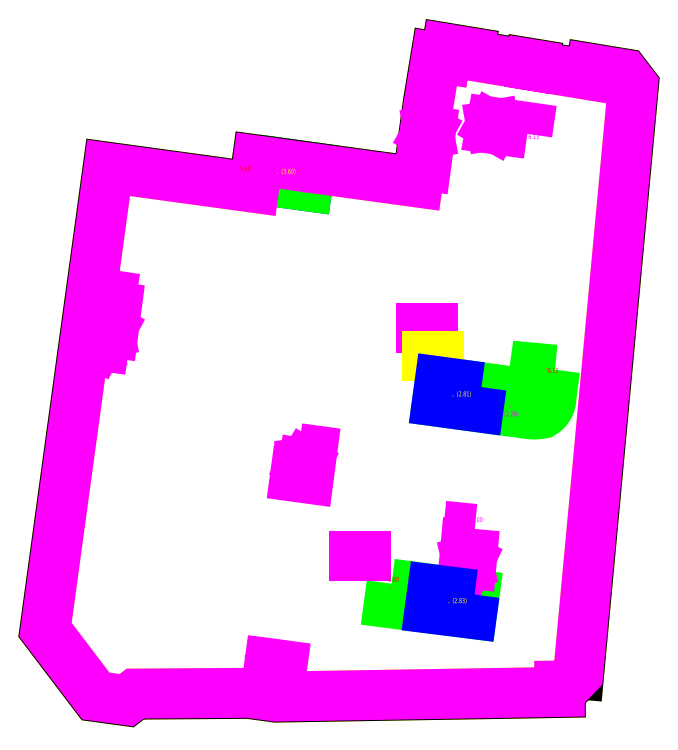
<metadata>
{"format":"dxf","ext":"dxf","renderer":"ezdxf+matplotlib","layout":"modelspace","background":"white","min_lineweight":24,"dpi":150}
</metadata>
<code>
0
SECTION
2
ENTITIES
0
LWPOLYLINE
8
人行楼梯及其净高
90
        4
70
   129
43
0
10
2.91e+05
20
8.322e+04
10
2.91e+05
20
8.32e+04
10
2.91e+05
20
8.32e+04
10
2.91e+05
20
8.322e+04
0
LWPOLYLINE
8
人行楼梯及其净高
90
        5
70
   129
43
0
10
2.911e+05
20
8.306e+04
10
2.911e+05
20
8.307e+04
10
2.91e+05
20
8.307e+04
10
2.91e+05
20
8.307e+04
10
2.91e+05
20
8.306e+04
0
LWPOLYLINE
8
出入口-1
90
        4
70
   128
43
0
10
2.91e+05
20
8.327e+04
10
2.911e+05
20
8.327e+04
10
2.911e+05
20
8.326e+04
10
2.91e+05
20
8.327e+04
0
LWPOLYLINE
8
人行楼梯及其净高
90
        4
70
   129
43
0
10
2.912e+05
20
8.328e+04
10
2.911e+05
20
8.329e+04
10
2.911e+05
20
8.329e+04
10
2.912e+05
20
8.329e+04
0
LWPOLYLINE
8
出入口-1
90
       46
70
   129
43
0
10
2.912e+05
20
8.319e+04
10
2.912e+05
20
8.318e+04
10
2.912e+05
20
8.318e+04
10
2.912e+05
20
8.318e+04
10
2.912e+05
20
8.318e+04
10
2.912e+05
20
8.318e+04
10
2.912e+05
20
8.318e+04
10
2.912e+05
20
8.318e+04
10
2.912e+05
20
8.318e+04
10
2.912e+05
20
8.318e+04
10
2.912e+05
20
8.318e+04
10
2.912e+05
20
8.318e+04
10
2.912e+05
20
8.318e+04
10
2.912e+05
20
8.317e+04
10
2.912e+05
20
8.317e+04
10
2.912e+05
20
8.317e+04
10
2.912e+05
20
8.317e+04
10
2.912e+05
20
8.317e+04
10
2.912e+05
20
8.317e+04
10
2.912e+05
20
8.317e+04
10
2.912e+05
20
8.317e+04
10
2.912e+05
20
8.317e+04
10
2.912e+05
20
8.317e+04
10
2.912e+05
20
8.317e+04
10
2.912e+05
20
8.317e+04
10
2.912e+05
20
8.317e+04
10
2.912e+05
20
8.317e+04
10
2.912e+05
20
8.317e+04
10
2.911e+05
20
8.318e+04
10
2.911e+05
20
8.318e+04
10
2.911e+05
20
8.318e+04
10
2.911e+05
20
8.318e+04
10
2.912e+05
20
8.318e+04
10
2.912e+05
20
8.318e+04
10
2.912e+05
20
8.318e+04
10
2.912e+05
20
8.318e+04
10
2.912e+05
20
8.318e+04
10
2.912e+05
20
8.318e+04
10
2.912e+05
20
8.318e+04
10
2.912e+05
20
8.318e+04
10
2.912e+05
20
8.318e+04
10
2.912e+05
20
8.318e+04
10
2.912e+05
20
8.318e+04
10
2.912e+05
20
8.319e+04
10
2.912e+05
20
8.319e+04
10
2.912e+05
20
8.319e+04
0
LWPOLYLINE
8
出入口-1
90
        4
70
   129
43
0
10
2.911e+05
20
8.31e+04
10
2.911e+05
20
8.31e+04
10
2.911e+05
20
8.309e+04
10
2.911e+05
20
8.309e+04
0
LWPOLYLINE
8
人行楼梯及其净高
90
        5
70
   129
43
0
10
2.911e+05
20
8.316e+04
10
2.911e+05
20
8.314e+04
10
2.911e+05
20
8.314e+04
10
2.911e+05
20
8.314e+04
10
2.911e+05
20
8.316e+04
0
INSERT
8
人行楼梯及其净高
2
38030131
10
2.911e+05
20
8.306e+04
30
0
41
0.5
42
0.5
43
0.5
50
353.2
0
INSERT
8
人行楼梯及其净高
2
38030131
10
2.911e+05
20
8.315e+04
30
0
41
0.5
42
0.5
43
0.5
50
169.4
0
INSERT
8
人行楼梯及其净高
2
38030131
10
2.91e+05
20
8.32e+04
30
0
41
0.5
42
0.5
43
0.5
50
171.5
0
LWPOLYLINE
8
人行楼梯及其净高
90
        4
70
   129
43
0
10
2.91e+05
20
8.32e+04
10
2.91e+05
20
8.321e+04
10
2.91e+05
20
8.321e+04
10
2.91e+05
20
8.32e+04
0
INSERT
8
人行楼梯及其净高
2
38030131
10
2.91e+05
20
8.32e+04
30
0.762
41
0.5
42
0.5
43
0.5
50
171.5
0
LWPOLYLINE
8
地下空间范围面
90
       33
70
   129
43
0
10
2.91e+05
20
8.306e+04
10
2.91e+05
20
8.306e+04
10
2.91e+05
20
8.306e+04
10
2.91e+05
20
8.305e+04
10
2.91e+05
20
8.305e+04
10
2.91e+05
20
8.308e+04
10
2.91e+05
20
8.327e+04
10
2.91e+05
20
8.326e+04
10
2.91e+05
20
8.327e+04
10
2.911e+05
20
8.327e+04
10
2.911e+05
20
8.327e+04
10
2.911e+05
20
8.327e+04
10
2.911e+05
20
8.33e+04
10
2.911e+05
20
8.332e+04
10
2.911e+05
20
8.332e+04
10
2.911e+05
20
8.332e+04
10
2.911e+05
20
8.332e+04
10
2.911e+05
20
8.332e+04
10
2.912e+05
20
8.331e+04
10
2.912e+05
20
8.331e+04
10
2.912e+05
20
8.331e+04
10
2.912e+05
20
8.331e+04
10
2.912e+05
20
8.331e+04
10
2.912e+05
20
8.331e+04
10
2.912e+05
20
8.331e+04
10
2.912e+05
20
8.33e+04
10
2.912e+05
20
8.306e+04
10
2.912e+05
20
8.306e+04
10
2.912e+05
20
8.306e+04
10
2.912e+05
20
8.306e+04
10
2.912e+05
20
8.306e+04
10
2.911e+05
20
8.305e+04
10
2.91e+05
20
8.306e+04
0
INSERT
8
人行楼梯及其净高
2
38030131
10
2.911e+05
20
8.329e+04
30
0
41
0.5
42
0.5
43
0.5
50
80.37
0
LWPOLYLINE
8
人行楼梯及其净高
90
       19
70
   129
43
0
10
2.911e+05
20
8.312e+04
10
2.911e+05
20
8.311e+04
10
2.911e+05
20
8.311e+04
10
2.911e+05
20
8.311e+04
10
2.911e+05
20
8.311e+04
10
2.911e+05
20
8.311e+04
10
2.911e+05
20
8.312e+04
10
2.911e+05
20
8.312e+04
10
2.911e+05
20
8.312e+04
10
2.911e+05
20
8.312e+04
10
2.911e+05
20
8.312e+04
10
2.911e+05
20
8.312e+04
10
2.911e+05
20
8.312e+04
10
2.911e+05
20
8.312e+04
10
2.911e+05
20
8.312e+04
10
2.911e+05
20
8.312e+04
10
2.911e+05
20
8.312e+04
10
2.911e+05
20
8.312e+04
10
2.911e+05
20
8.312e+04
0
LWPOLYLINE
8
人行楼梯及其净高
90
        5
70
   129
43
0
10
2.911e+05
20
8.327e+04
10
2.911e+05
20
8.329e+04
10
2.911e+05
20
8.329e+04
10
2.911e+05
20
8.327e+04
10
2.911e+05
20
8.327e+04
0
INSERT
8
人行楼梯及其净高
2
38030131
10
2.911e+05
20
8.328e+04
30
0
41
0.5
42
0.5
43
0.5
50
350.5
0
LWPOLYLINE
8
地下1层范围线
90
       30
70
   129
43
0
10
2.91e+05
20
8.306e+04
10
2.91e+05
20
8.306e+04
10
2.91e+05
20
8.306e+04
10
2.91e+05
20
8.305e+04
10
2.91e+05
20
8.306e+04
10
2.91e+05
20
8.308e+04
10
2.91e+05
20
8.327e+04
10
2.91e+05
20
8.326e+04
10
2.91e+05
20
8.327e+04
10
2.911e+05
20
8.327e+04
10
2.911e+05
20
8.326e+04
10
2.911e+05
20
8.33e+04
10
2.911e+05
20
8.332e+04
10
2.911e+05
20
8.332e+04
10
2.911e+05
20
8.332e+04
10
2.911e+05
20
8.332e+04
10
2.911e+05
20
8.332e+04
10
2.912e+05
20
8.331e+04
10
2.912e+05
20
8.331e+04
10
2.912e+05
20
8.331e+04
10
2.912e+05
20
8.331e+04
10
2.912e+05
20
8.331e+04
10
2.912e+05
20
8.331e+04
10
2.912e+05
20
8.331e+04
10
2.912e+05
20
8.33e+04
10
2.912e+05
20
8.306e+04
10
2.912e+05
20
8.306e+04
10
2.912e+05
20
8.306e+04
10
2.912e+05
20
8.306e+04
10
2.911e+05
20
8.305e+04
0
INSERT
8
高程净空高-1
66
     1
2
GC200
10
2.911e+05
20
8.321e+04
30
0
0
SEQEND
8
高程净空高-1
0
LINE
8
高程净空高-1
10
2.911e+05
20
8.321e+04
30
0
11
2.911e+05
21
8.321e+04
31
0
0
TEXT
8
高程净空高-1
10
2.911e+05
20
8.321e+04
30
0
40
2
1
3.47
41
0.8
7
HZ
72
     4
11
2.911e+05
21
8.321e+04
31
0
0
TEXT
8
高程净空高-1
10
2.911e+05
20
8.32e+04
30
0
40
2
1
0.78
41
0.8
7
HZ
72
     4
11
2.911e+05
21
8.32e+04
31
0
0
INSERT
8
高程净空高-1
66
     1
2
GC200
10
2.911e+05
20
8.311e+04
30
0
0
SEQEND
8
高程净空高-1
0
LINE
8
高程净空高-1
10
2.911e+05
20
8.311e+04
30
0
11
2.911e+05
21
8.311e+04
31
0
0
TEXT
8
高程净空高-1
10
2.911e+05
20
8.311e+04
30
0
40
2
1
3.52
41
0.8
7
HZ
72
     4
11
2.911e+05
21
8.311e+04
31
0
0
TEXT
8
高程净空高-1
10
2.911e+05
20
8.311e+04
30
0
40
2
1
0.78
41
0.8
7
HZ
72
     4
11
2.911e+05
21
8.311e+04
31
0
0
INSERT
8
高程净空高-2
66
     1
2
GC200
10
2.911e+05
20
8.319e+04
30
0
0
SEQEND
8
高程净空高-2
0
LINE
8
高程净空高-2
10
2.911e+05
20
8.319e+04
30
0
11
2.911e+05
21
8.319e+04
31
0
0
TEXT
8
高程净空高-2
10
2.911e+05
20
8.319e+04
30
0
40
2
1
3.64
41
0.8
7
HZ
72
     4
11
2.911e+05
21
8.319e+04
31
0
0
TEXT
8
高程净空高-2
10
2.911e+05
20
8.319e+04
30
0
40
2
1
-3.12
41
0.8
7
HZ
72
     4
11
2.911e+05
21
8.319e+04
31
0
0
INSERT
8
净空高-1
66
     1
2
GC200
10
2.911e+05
20
8.326e+04
30
0
0
SEQEND
8
净空高-1
0
TEXT
8
净空高-1
10
2.911e+05
20
8.326e+04
30
0
40
2
1
(2.49)
41
0.8
7
HZ
72
     4
11
2.911e+05
21
8.326e+04
31
0
0
INSERT
8
净空高-1
66
     1
2
GC200
10
2.911e+05
20
8.317e+04
30
0
0
SEQEND
8
净空高-1
0
TEXT
8
净空高-1
10
2.911e+05
20
8.317e+04
30
0
40
2
1
(2.28)
41
0.8
7
HZ
72
     4
11
2.911e+05
21
8.317e+04
31
0
0
INSERT
8
净空高-1
66
     1
2
GC200
10
2.911e+05
20
8.326e+04
30
0
0
SEQEND
8
净空高-1
0
TEXT
8
净空高-1
10
2.911e+05
20
8.326e+04
30
0
40
2
1
(3.73)
41
0.8
7
HZ
72
     4
11
2.911e+05
21
8.326e+04
31
0
0
LWPOLYLINE
8
出入口-2
90
        4
70
   128
43
0
10
2.91e+05
20
8.327e+04
10
2.911e+05
20
8.327e+04
10
2.911e+05
20
8.326e+04
10
2.91e+05
20
8.327e+04
0
INSERT
8
净空高-2
66
     1
2
GC200
10
2.911e+05
20
8.327e+04
30
0
0
SEQEND
8
净空高-2
0
TEXT
8
净空高-2
10
2.911e+05
20
8.327e+04
30
0
40
2
1
(3.6)
41
0.8
7
HZ
72
     4
11
2.911e+05
21
8.327e+04
31
0
0
LWPOLYLINE
8
地下2层外壁
90
       33
70
   129
43
0
10
2.91e+05
20
8.306e+04
10
2.91e+05
20
8.306e+04
10
2.91e+05
20
8.306e+04
10
2.91e+05
20
8.305e+04
10
2.91e+05
20
8.305e+04
10
2.91e+05
20
8.308e+04
10
2.91e+05
20
8.327e+04
10
2.91e+05
20
8.326e+04
10
2.91e+05
20
8.327e+04
10
2.911e+05
20
8.327e+04
10
2.911e+05
20
8.327e+04
10
2.911e+05
20
8.327e+04
10
2.911e+05
20
8.33e+04
10
2.911e+05
20
8.332e+04
10
2.911e+05
20
8.332e+04
10
2.911e+05
20
8.332e+04
10
2.911e+05
20
8.332e+04
10
2.911e+05
20
8.332e+04
10
2.912e+05
20
8.331e+04
10
2.912e+05
20
8.331e+04
10
2.912e+05
20
8.331e+04
10
2.912e+05
20
8.331e+04
10
2.912e+05
20
8.331e+04
10
2.912e+05
20
8.331e+04
10
2.912e+05
20
8.331e+04
10
2.912e+05
20
8.33e+04
10
2.912e+05
20
8.306e+04
10
2.912e+05
20
8.306e+04
10
2.912e+05
20
8.306e+04
10
2.912e+05
20
8.306e+04
10
2.912e+05
20
8.306e+04
10
2.911e+05
20
8.305e+04
10
2.91e+05
20
8.306e+04
0
LWPOLYLINE
8
地下2层范围线
90
       30
70
   129
43
0
10
2.91e+05
20
8.306e+04
10
2.91e+05
20
8.306e+04
10
2.91e+05
20
8.306e+04
10
2.91e+05
20
8.305e+04
10
2.91e+05
20
8.306e+04
10
2.91e+05
20
8.308e+04
10
2.91e+05
20
8.327e+04
10
2.91e+05
20
8.326e+04
10
2.91e+05
20
8.327e+04
10
2.911e+05
20
8.327e+04
10
2.911e+05
20
8.326e+04
10
2.911e+05
20
8.33e+04
10
2.911e+05
20
8.332e+04
10
2.911e+05
20
8.332e+04
10
2.911e+05
20
8.332e+04
10
2.911e+05
20
8.332e+04
10
2.911e+05
20
8.332e+04
10
2.912e+05
20
8.331e+04
10
2.912e+05
20
8.331e+04
10
2.912e+05
20
8.331e+04
10
2.912e+05
20
8.331e+04
10
2.912e+05
20
8.331e+04
10
2.912e+05
20
8.331e+04
10
2.912e+05
20
8.331e+04
10
2.912e+05
20
8.33e+04
10
2.912e+05
20
8.306e+04
10
2.912e+05
20
8.306e+04
10
2.912e+05
20
8.306e+04
10
2.912e+05
20
8.306e+04
10
2.911e+05
20
8.305e+04
0
INSERT
8
人行楼梯及其净高
66
     1
2
GC200
10
2.91e+05
20
8.322e+04
30
0
0
SEQEND
8
人行楼梯及其净高
0
TEXT
8
人行楼梯及其净高
10
2.91e+05
20
8.322e+04
30
0
40
2
1
6
41
0.8
7
HZ
72
     4
11
2.91e+05
21
8.322e+04
31
0
0
INSERT
8
人行楼梯及其净高
66
     1
2
GC200
10
2.91e+05
20
8.321e+04
30
0
0
SEQEND
8
人行楼梯及其净高
0
TEXT
8
人行楼梯及其净高
10
2.91e+05
20
8.322e+04
30
0
40
2
1
6
41
0.8
7
HZ
72
     4
11
2.91e+05
21
8.322e+04
31
0
0
INSERT
8
人行楼梯及其净高
66
     1
2
GC200
10
2.911e+05
20
8.316e+04
30
0
0
SEQEND
8
人行楼梯及其净高
0
TEXT
8
人行楼梯及其净高
10
2.911e+05
20
8.316e+04
30
0
40
2
1
6.07
41
0.8
7
HZ
72
     4
11
2.911e+05
21
8.316e+04
31
0
0
INSERT
8
出入口地平高
66
     1
2
GC200
10
2.911e+05
20
8.31e+04
30
0
0
SEQEND
8
出入口地平高
0
TEXT
8
出入口地平高
10
2.911e+05
20
8.31e+04
30
0
40
2
1
5.8
41
0.8
7
HZ
72
     4
11
2.911e+05
21
8.31e+04
31
0
0
INSERT
8
人行楼梯及其净高
66
     1
2
GC200
10
2.911e+05
20
8.312e+04
30
0
0
SEQEND
8
人行楼梯及其净高
0
TEXT
8
人行楼梯及其净高
10
2.911e+05
20
8.313e+04
30
0
40
2
1
6
41
0.8
7
HZ
72
     4
11
2.911e+05
21
8.313e+04
31
0
0
INSERT
8
人行楼梯及其净高
66
     1
2
GC200
10
2.911e+05
20
8.306e+04
30
0
0
SEQEND
8
人行楼梯及其净高
0
TEXT
8
人行楼梯及其净高
10
2.91e+05
20
8.305e+04
30
0
40
2
1
6.03
41
0.8
7
HZ
72
     4
11
2.911e+05
21
8.305e+04
31
0
0
INSERT
8
人行楼梯及其净高
2
38030131
10
2.911e+05
20
8.311e+04
30
0
41
0.5
42
0.5
43
0.5
50
174.3
0
INSERT
8
出入口地平高
66
     1
2
GC200
10
2.912e+05
20
8.319e+04
30
0
0
SEQEND
8
出入口地平高
0
TEXT
8
出入口地平高
10
2.912e+05
20
8.319e+04
30
0
40
2
1
6.11
41
0.8
7
HZ
11
2.912e+05
21
8.319e+04
31
0
73
     2
0
INSERT
8
出入口地平高
66
     1
2
GC200
10
2.91e+05
20
8.327e+04
30
0
0
SEQEND
8
出入口地平高
0
TEXT
8
出入口地平高
10
2.91e+05
20
8.327e+04
30
0
40
2
1
5.5
41
0.8
7
HZ
11
2.91e+05
21
8.327e+04
31
0
73
     2
0
INSERT
8
人行楼梯及其净高
66
     1
2
GC200
10
2.911e+05
20
8.327e+04
30
0
0
SEQEND
8
人行楼梯及其净高
0
TEXT
8
人行楼梯及其净高
10
2.911e+05
20
8.327e+04
30
0
40
2
1
6.13
41
0.8
7
HZ
72
     4
11
2.911e+05
21
8.327e+04
31
0
0
INSERT
8
人行楼梯及其净高
66
     1
2
GC200
10
2.912e+05
20
8.329e+04
30
0
0
SEQEND
8
人行楼梯及其净高
0
TEXT
8
人行楼梯及其净高
10
2.912e+05
20
8.328e+04
30
0
40
2
1
6.13
41
0.8
7
HZ
72
     4
11
2.912e+05
21
8.328e+04
31
0
0
TEXT
8
净空高-1
10
2.911e+05
20
8.328e+04
30
0
40
2
1
(3.72)
41
0.8
7
HZ
72
     4
11
2.911e+05
21
8.328e+04
31
0
0
INSERT
8
净空高-1
66
     1
2
GC200
10
2.911e+05
20
8.329e+04
30
0
0
SEQEND
8
净空高-1
0
TEXT
8
净空高-1
10
2.911e+05
20
8.329e+04
30
0
40
2
1
(3.72)
41
0.8
7
HZ
72
     4
11
2.911e+05
21
8.329e+04
31
0
0
INSERT
8
净空高-1
66
     1
2
GC200
10
2.911e+05
20
8.329e+04
30
0
0
SEQEND
8
净空高-1
0
TEXT
8
净空高-1
10
2.91e+05
20
8.32e+04
30
0
40
2
1
(3.72)
41
0.8
7
HZ
72
     4
11
2.91e+05
21
8.32e+04
31
0
0
INSERT
8
净空高-1
66
     1
2
GC200
10
2.91e+05
20
8.32e+04
30
0
0
SEQEND
8
净空高-1
0
TEXT
8
净空高-1
10
2.91e+05
20
8.32e+04
30
0
40
2
1
(3.72)
41
0.8
7
HZ
72
     4
11
2.91e+05
21
8.32e+04
31
0
0
INSERT
8
净空高-1
66
     1
2
GC200
10
2.91e+05
20
8.32e+04
30
0
0
SEQEND
8
净空高-1
0
INSERT
8
净空高-1
66
     1
2
GC200
10
2.911e+05
20
8.309e+04
30
0
0
SEQEND
8
净空高-1
0
TEXT
8
净空高-1
10
2.911e+05
20
8.309e+04
30
0
40
2
1
(2.34)
41
0.8
7
HZ
72
     4
11
2.911e+05
21
8.309e+04
31
0
0
TEXT
8
净空高-1
10
2.911e+05
20
8.311e+04
30
0
40
2
1
(3.49)
41
0.8
7
HZ
72
     4
11
2.911e+05
21
8.311e+04
31
0
0
INSERT
8
净空高-1
66
     1
2
GC200
10
2.911e+05
20
8.311e+04
30
0
0
SEQEND
8
净空高-1
0
TEXT
8
净空高-1
10
2.91e+05
20
8.307e+04
30
0
40
2
1
(5.28)
41
0.8
7
HZ
72
     4
11
2.911e+05
21
8.307e+04
31
0
0
INSERT
8
净空高-1
66
     1
2
GC200
10
2.911e+05
20
8.307e+04
30
0
0
SEQEND
8
净空高-1
0
TEXT
8
净空高-1
10
2.911e+05
20
8.314e+04
30
0
40
2
1
(5.28)
41
0.8
7
HZ
72
     4
11
2.911e+05
21
8.314e+04
31
0
0
INSERT
8
净空高-1
66
     1
2
GC200
10
2.911e+05
20
8.315e+04
30
0
0
SEQEND
8
净空高-1
0
LWPOLYLINE
8
出入口-2
90
        4
70
   129
43
0
10
2.911e+05
20
8.31e+04
10
2.911e+05
20
8.31e+04
10
2.911e+05
20
8.309e+04
10
2.911e+05
20
8.309e+04
0
LWPOLYLINE
8
出入口-2
90
        4
70
   129
43
0
10
2.911e+05
20
8.318e+04
10
2.911e+05
20
8.317e+04
10
2.911e+05
20
8.318e+04
10
2.911e+05
20
8.318e+04
0
INSERT
8
净空高-2
66
     1
2
GC200
10
2.911e+05
20
8.318e+04
30
0
0
SEQEND
8
净空高-2
0
TEXT
8
净空高-2
10
2.911e+05
20
8.318e+04
30
0
40
2
1
(2.81)
41
0.8
7
HZ
72
     4
11
2.911e+05
21
8.318e+04
31
0
0
INSERT
8
净空高-2
66
     1
2
GC200
10
2.911e+05
20
8.309e+04
30
0
0
SEQEND
8
净空高-2
0
TEXT
8
净空高-2
10
2.911e+05
20
8.309e+04
30
0
40
2
1
(2.83)
41
0.8
7
HZ
72
     4
11
2.911e+05
21
8.309e+04
31
0
0
ENDSEC
0
EOF

</code>
